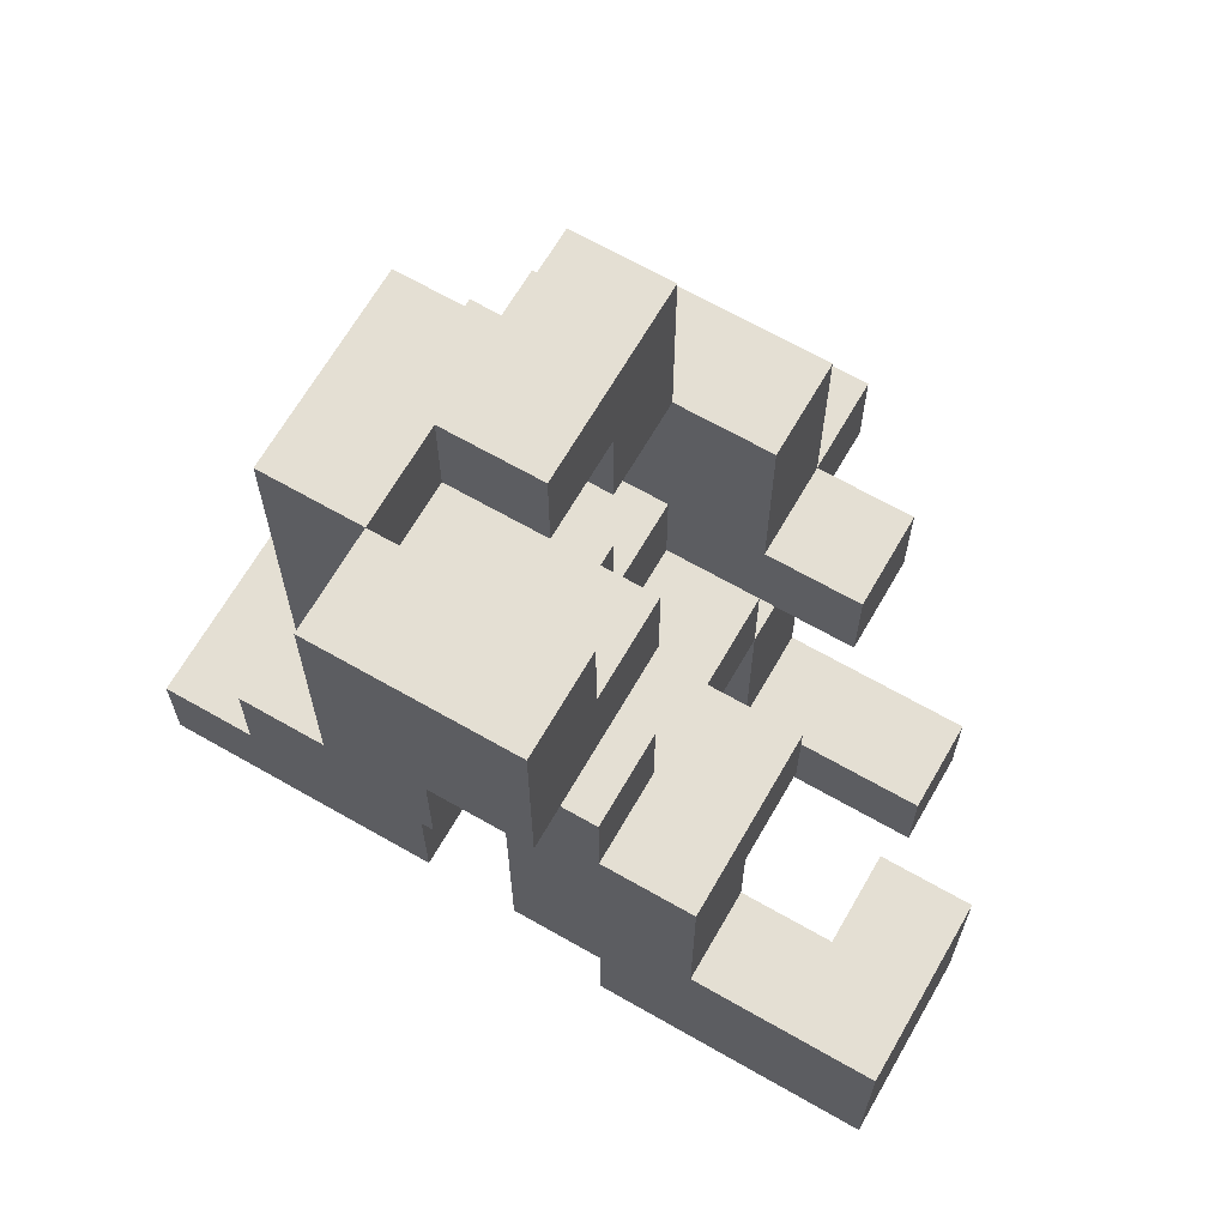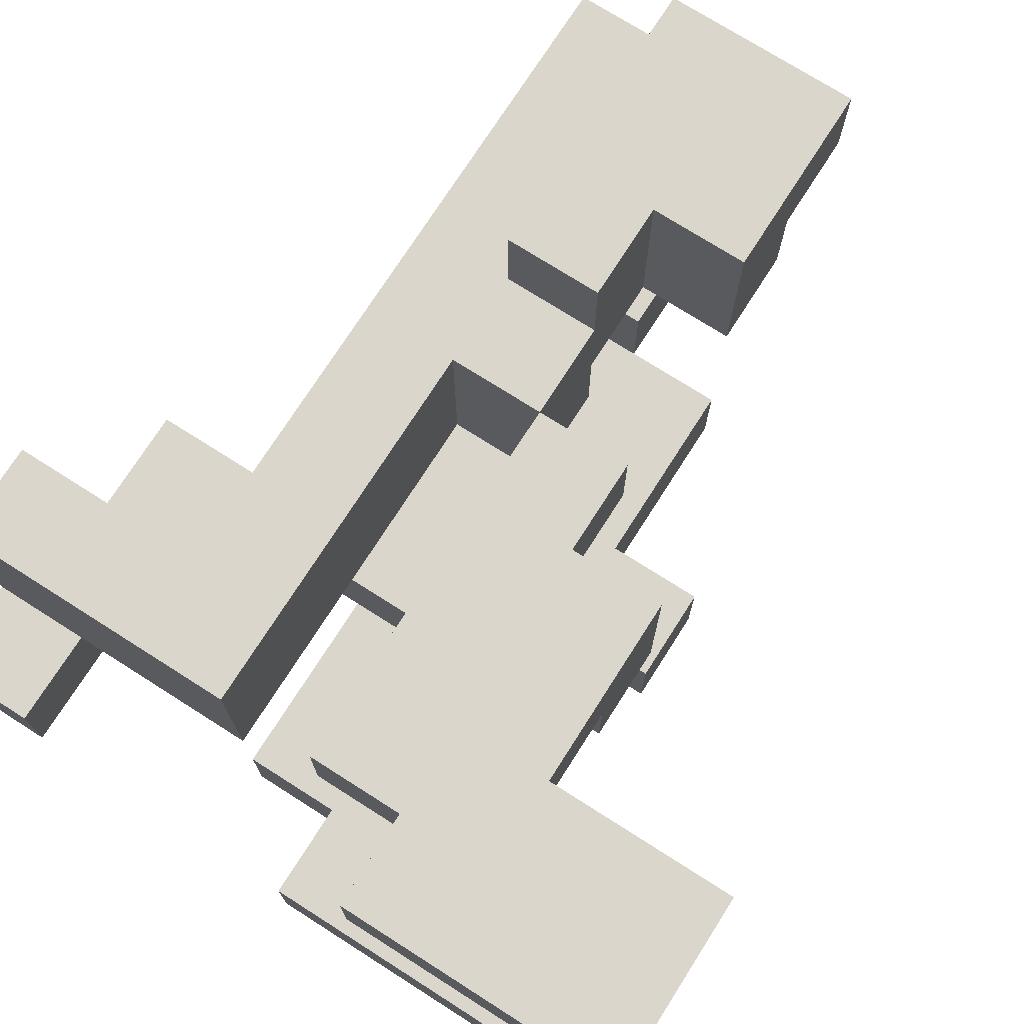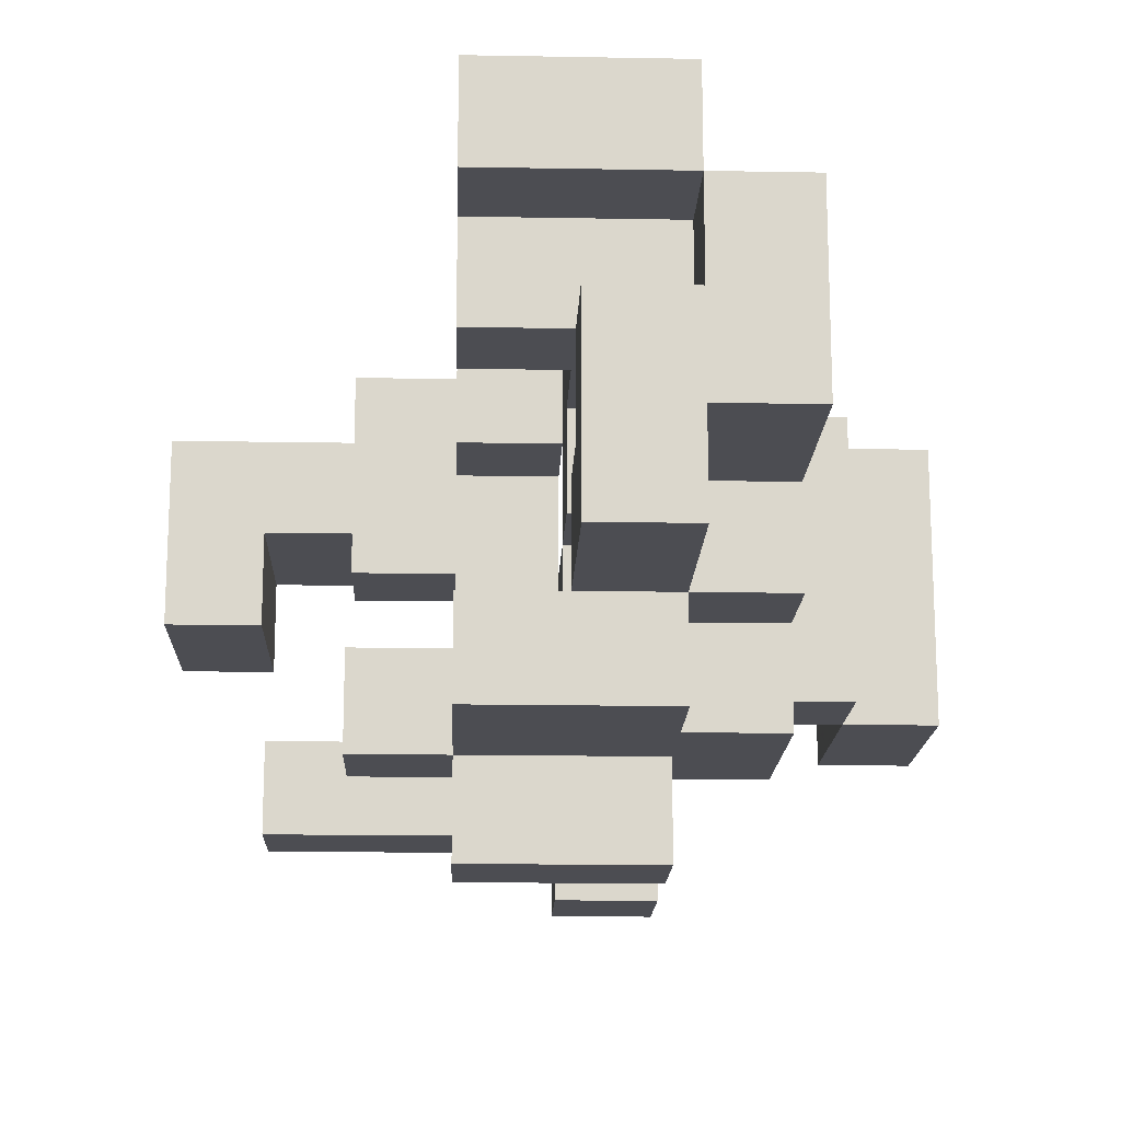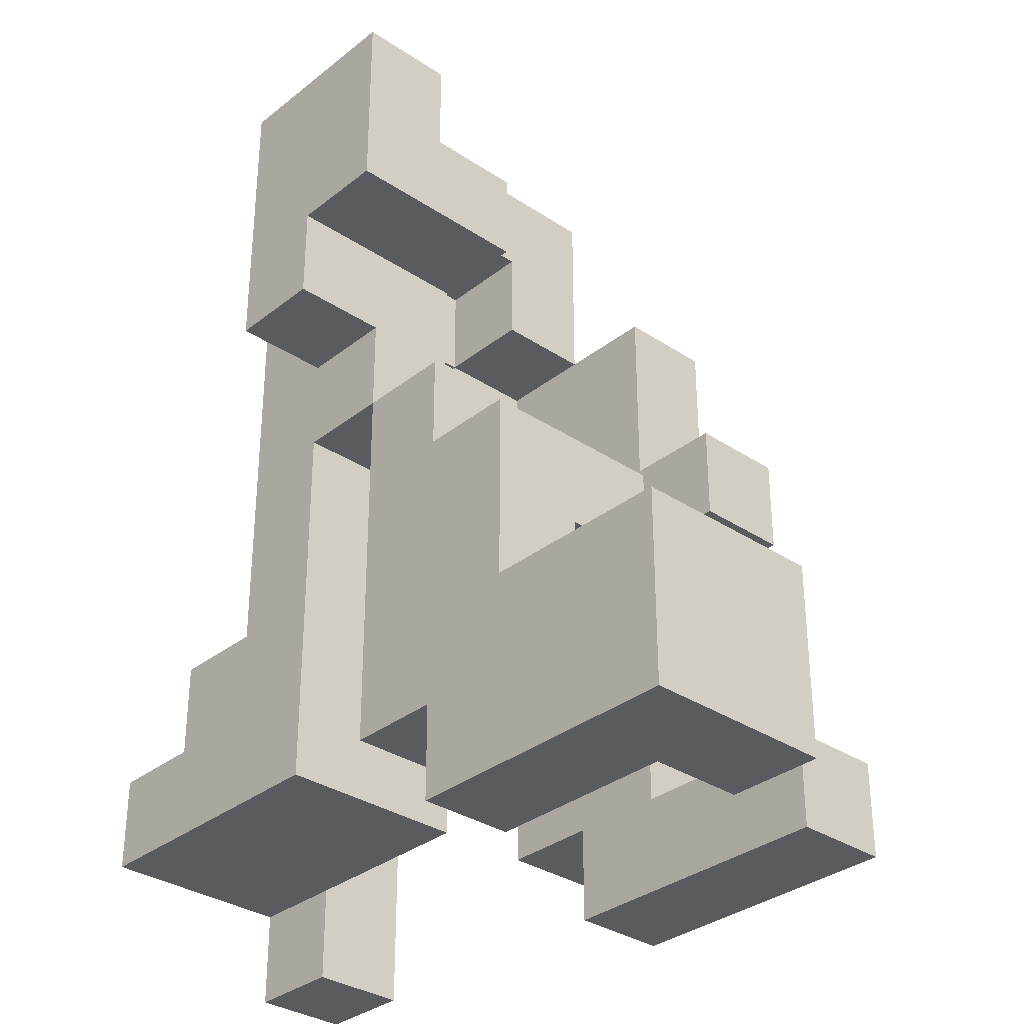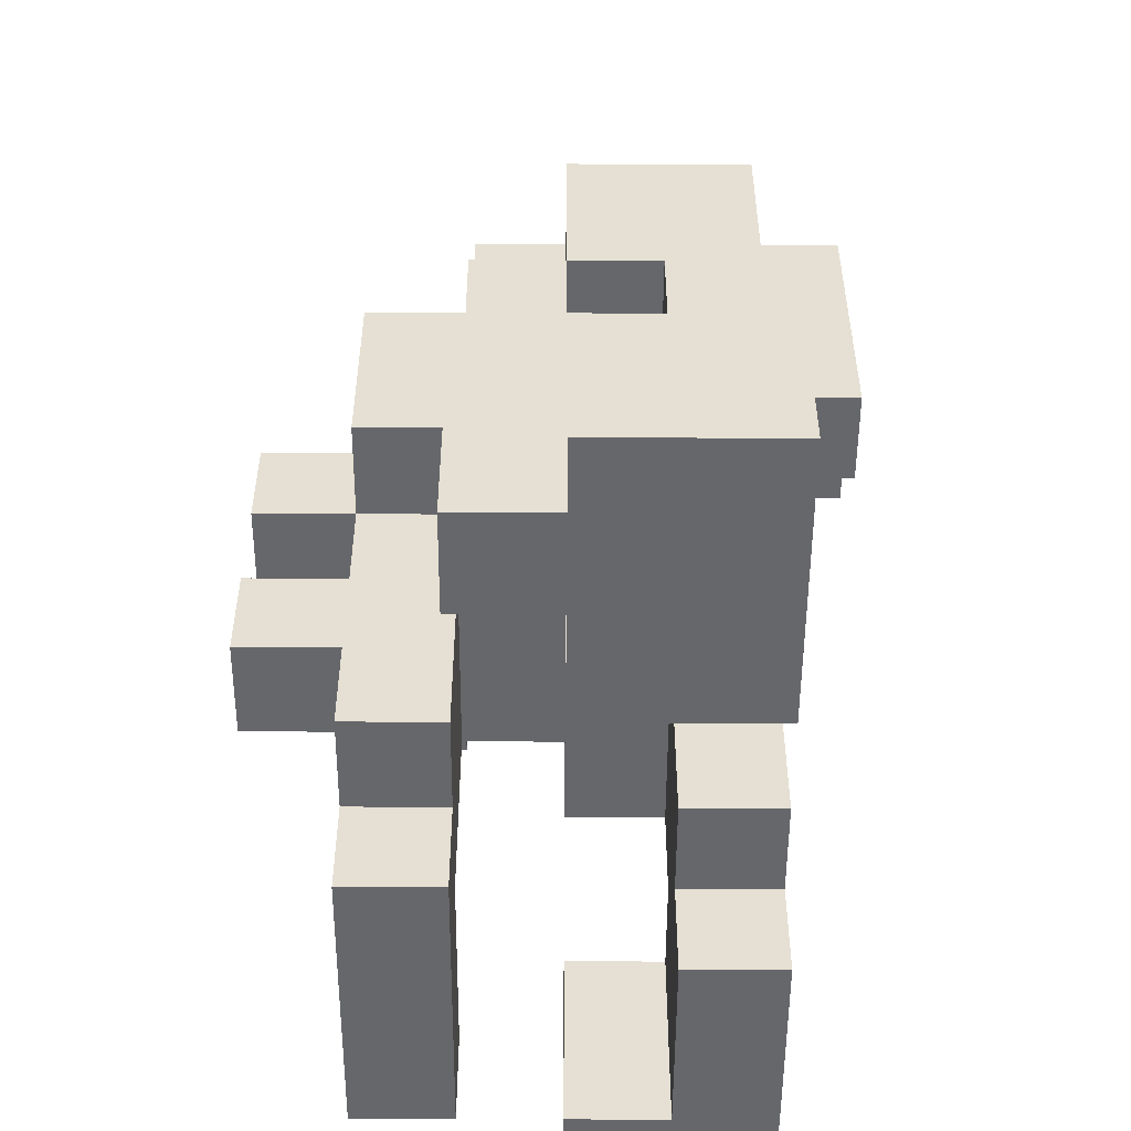
<metadata>
{"format":"obj","ext":"obj","renderer":"f3d","projection":"perspective","resolution":1024,"background":"white","views":[{"elev":66.7,"azim":-150.1,"up":"+Z"},{"elev":73.7,"azim":-147.5,"up":"+Y"},{"elev":-16.3,"azim":-2.1,"up":"+Y"},{"elev":-32.8,"azim":-132.6,"up":"+Z"},{"elev":-52.2,"azim":89.7,"up":"+Z"}]}
</metadata>
<code>
v -0.36 -0.24 -0.54
v -0.36 -0.24 -0.42
v -0.36 -0.12 -0.42
v -0.36 -0.12 -0.54
v -0.24 -0.24 -0.54
v -0.24 -0.24 -0.42
v -0.24 -0.12 -0.42
v -0.24 -0.12 -0.54
v -0.12 -0.24 -0.54
v -0.12 -0.24 -0.42
v -0.12 -0.12 -0.42
v -0.12 -0.12 -0.54
v -0 -0.24 -0.54
v -0 -0.12 -0.54
v -0 -0.12 -0.42
v -0 -0.24 -0.42
v 0.36 -0.12 -0.54
v 0.36 -0.12 -0.42
v 0.36 0 -0.42
v 0.36 0 -0.54
v 0.48 -0.12 -0.54
v 0.48 0 -0.54
v 0.48 0 -0.42
v 0.48 -0.12 -0.42
v -0.48 0 -0.54
v -0.48 0 -0.42
v -0.48 0.12 -0.42
v -0.48 0.12 -0.54
v -0.36 0 -0.54
v -0.36 0.12 -0.54
v -0.36 0.12 -0.42
v -0.36 0 -0.42
v -0.48 0.24 -0.42
v -0.48 0.24 -0.54
v -0.36 0.24 -0.42
v -0.36 0.24 -0.54
v -0.24 0.12 -0.54
v -0.24 0.12 -0.42
v -0.24 0.24 -0.42
v -0.24 0.24 -0.54
v -0.12 0.12 -0.54
v -0.12 0.24 -0.54
v -0.12 0.24 -0.42
v -0.12 0.12 -0.42
v -0.12 -0.24 -0.3
v -0.12 -0.12 -0.3
v -0 -0.24 -0.3
v -0 -0.12 -0.3
v 0.12 -0.24 -0.42
v 0.12 -0.12 -0.42
v 0.12 -0.12 -0.3
v 0.12 -0.24 -0.3
v 0.36 -0.12 -0.3
v 0.36 0 -0.3
v 0.48 0 -0.3
v 0.48 -0.12 -0.3
v -0.48 0 -0.3
v -0.48 0.12 -0.3
v -0.36 0.12 -0.3
v -0.36 0 -0.3
v 0.12 0 -0.42
v 0.12 0 -0.3
v 0.12 0.12 -0.3
v 0.12 0.12 -0.42
v 0.24 0 -0.42
v 0.24 0 -0.3
v 0.24 0.12 -0.42
v 0.36 0.12 -0.42
v 0.48 0.12 -0.42
v 0.48 0.12 -0.3
v 0.36 0.12 -0.3
v -0.48 0.24 -0.3
v -0.36 0.24 -0.3
v -0.24 0.12 -0.3
v -0.24 0.24 -0.3
v -0.12 0.12 -0.3
v -0.12 0.24 -0.3
v -0 0.12 -0.42
v -0 0.24 -0.42
v -0 0.24 -0.3
v -0 0.12 -0.3
v 0.12 0.24 -0.3
v 0.12 0.24 -0.42
v 0.24 0.24 -0.3
v 0.24 0.24 -0.42
v 0.36 0.24 -0.3
v 0.36 0.24 -0.42
v 0.48 0.24 -0.42
v 0.48 0.24 -0.3
v 0 -0.36 -0.3
v 0 -0.36 -0.18
v 0 -0.24 -0.18
v 0.12 -0.36 -0.3
v 0.12 -0.24 -0.18
v 0.12 -0.36 -0.18
v -0.12 -0.24 -0.18
v -0.12 -0.12 -0.18
v -0 -0.12 -0.18
v 0.12 -0.12 -0.18
v 0.24 -0.12 -0.3
v 0.24 -0.12 -0.18
v 0.24 0 -0.18
v 0.36 0 -0.18
v 0.36 -0.12 -0.18
v 0.12 0 -0.18
v 0.12 0.12 -0.18
v 0.36 0.12 -0.18
v 0.24 0.12 -0.18
v -0.24 0.12 -0.18
v -0.24 0.24 -0.18
v -0.12 0.12 -0.18
v -0.12 0.24 -0.18
v -0 0.24 -0.18
v -0 0.12 -0.18
v 0.12 0.24 -0.18
v 0.24 0.24 -0.18
v 0.36 0.24 -0.18
v 0 -0.24 -0.06
v 0 -0.12 -0.06
v 0.12 -0.12 -0.06
v 0.12 -0.24 -0.06
v -0.12 -0.12 -0.06
v -0.12 0 -0.06
v -0.12 0 -0.18
v -0 0 -0.18
v -0 0 -0.06
v 0.12 0 -0.06
v 0.24 0 -0.06
v 0.24 -0.12 -0.06
v -0.24 0 -0.18
v -0.24 0 -0.06
v -0.24 0.12 -0.06
v -0.12 0.12 -0.06
v -0 0.12 -0.06
v 0.12 0.12 -0.06
v 0.24 0.12 -0.06
v -0.24 0.24 -0.06
v -0.12 0.24 -0.06
v -0 0.24 -0.06
v 0.12 0.24 -0.06
v 0.24 0.24 -0.06
v -0.12 -0.36 -0.06
v -0.12 -0.36 0.06
v -0.12 -0.24 0.06
v -0.12 -0.24 -0.06
v -0 -0.36 -0.06
v -0 -0.36 0.06
v -0 -0.24 0.06
v 0.12 -0.36 -0.06
v 0.12 -0.24 0.06
v 0.12 -0.36 0.06
v -0.24 -0.24 -0.06
v -0.24 -0.24 0.06
v -0.24 -0.12 0.06
v -0.24 -0.12 -0.06
v -0.12 -0.12 0.06
v -0 -0.12 0.06
v 0.24 -0.24 -0.06
v 0.24 -0.12 0.06
v 0.24 -0.24 0.06
v 0 0 0.06
v 0.12 0 0.06
v 0.12 -0.12 0.06
v 0.24 0 0.06
v 0.12 0.12 0.06
v 0.24 0.12 0.06
v -0.12 0.12 0.06
v -0.12 0.24 0.06
v -0 0.24 0.06
v -0 0.12 0.06
v 0.12 0.24 0.06
v 0.24 0.24 0.06
v -0.12 -0.24 0.18
v -0.12 -0.12 0.18
v -0 -0.24 0.18
v -0 -0.12 0.18
v 0.12 -0.24 0.18
v 0.12 -0.12 0.18
v 0.24 -0.12 0.18
v 0.24 -0.24 0.18
v 0.12 0 0.18
v 0.24 0 0.18
v 0 0 0.18
v 0 0.12 0.18
v 0.12 0.12 0.18
v 0.24 0.12 0.18
v 0 0.24 0.18
v 0.12 0.24 0.18
v 0.24 0.24 0.18
v -0.12 -0.24 0.3
v -0.12 -0.12 0.3
v -0 -0.24 0.3
v -0 -0.12 0.3
v 0.12 -0.12 0.3
v 0.12 -0.24 0.3
v 0.12 0 0.3
v 0.24 0 0.3
v 0.24 -0.12 0.3
v 0 0.12 0.3
v 0 0.24 0.3
v 0.12 0.12 0.3
v 0.24 0.24 0.3
v 0.24 0.12 0.3
v 0.12 0.24 0.3
v 0 0.36 0.3
v 0 0.36 0.18
v 0.12 0.36 0.18
v 0.12 0.36 0.3
v 0 -0.12 0.42
v 0 0 0.42
v 0 0 0.3
v 0.12 0 0.42
v 0.12 -0.12 0.42
v 0.12 0.12 0.42
v 0.24 0.12 0.42
v 0.24 0 0.42
v -0.12 0.12 0.3
v -0.12 0.12 0.42
v -0.12 0.24 0.42
v -0.12 0.24 0.3
v -0 0.12 0.42
v -0 0.24 0.42
v 0.12 0.24 0.42
v 0.24 0.24 0.42
v -0.12 0.36 0.42
v -0.12 0.36 0.3
v -0 0.36 0.42
v 0.12 0.36 0.42
v 0 -0.12 0.54
v 0 0 0.54
v 0.12 0 0.54
v 0.12 -0.12 0.54
v 0 0.12 0.54
v 0.12 0.12 0.54
v 0.24 0.12 0.54
v 0.24 0 0.54
v 0.12 0.24 0.54
v 0.24 0.24 0.54
v -0.12 0.24 0.54
v -0.12 0.36 0.54
v -0 0.24 0.54
v -0 0.36 0.54
v 0.12 0.36 0.54
f 1 2 3
f 1 3 4
f 1 5 6
f 1 6 2
f 4 3 7
f 4 7 8
f 1 4 8
f 1 8 5
f 2 6 7
f 2 7 3
f 5 9 10
f 5 10 6
f 8 7 11
f 8 11 12
f 5 8 12
f 5 12 9
f 6 10 11
f 6 11 7
f 13 14 15
f 13 15 16
f 9 13 16
f 9 16 10
f 12 11 15
f 12 15 14
f 9 12 14
f 9 14 13
f 17 18 19
f 17 19 20
f 21 22 23
f 21 23 24
f 17 21 24
f 17 24 18
f 20 19 23
f 20 23 22
f 17 20 22
f 17 22 21
f 25 26 27
f 25 27 28
f 29 30 31
f 29 31 32
f 25 29 32
f 25 32 26
f 25 28 30
f 25 30 29
f 28 27 33
f 28 33 34
f 34 33 35
f 34 35 36
f 28 34 36
f 28 36 30
f 30 37 38
f 30 38 31
f 36 35 39
f 36 39 40
f 30 36 40
f 30 40 37
f 41 42 43
f 41 43 44
f 37 41 44
f 37 44 38
f 40 39 43
f 40 43 42
f 37 40 42
f 37 42 41
f 10 45 46
f 10 46 11
f 10 16 47
f 10 47 45
f 11 46 48
f 11 48 15
f 49 50 51
f 49 51 52
f 16 49 52
f 16 52 47
f 15 48 51
f 15 51 50
f 16 15 50
f 16 50 49
f 18 53 54
f 18 54 19
f 24 23 55
f 24 55 56
f 18 24 56
f 18 56 53
f 53 56 55
f 53 55 54
f 26 57 58
f 26 58 27
f 32 31 59
f 32 59 60
f 26 32 60
f 26 60 57
f 57 60 59
f 57 59 58
f 61 62 63
f 61 63 64
f 61 65 66
f 61 66 62
f 61 64 67
f 61 67 65
f 65 19 54
f 65 54 66
f 65 67 68
f 65 68 19
f 23 69 70
f 23 70 55
f 19 68 69
f 19 69 23
f 54 55 70
f 54 70 71
f 27 58 72
f 27 72 33
f 33 72 73
f 33 73 35
f 58 59 73
f 58 73 72
f 31 38 74
f 31 74 59
f 35 73 75
f 35 75 39
f 59 74 75
f 59 75 73
f 38 44 76
f 38 76 74
f 39 75 77
f 39 77 43
f 78 79 80
f 78 80 81
f 44 78 81
f 44 81 76
f 43 77 80
f 43 80 79
f 44 43 79
f 44 79 78
f 64 63 82
f 64 82 83
f 83 82 84
f 83 84 85
f 64 83 85
f 64 85 67
f 85 84 86
f 85 86 87
f 67 85 87
f 67 87 68
f 69 88 89
f 69 89 70
f 87 86 89
f 87 89 88
f 68 87 88
f 68 88 69
f 71 70 89
f 71 89 86
f 90 91 92
f 90 92 47
f 93 52 94
f 93 94 95
f 90 93 95
f 90 95 91
f 90 47 52
f 90 52 93
f 91 95 94
f 91 94 92
f 45 96 97
f 45 97 46
f 45 47 92
f 45 92 96
f 46 97 98
f 46 98 48
f 96 92 98
f 96 98 97
f 52 51 99
f 52 99 94
f 48 98 99
f 48 99 51
f 100 101 102
f 100 102 66
f 53 54 103
f 53 103 104
f 100 53 104
f 100 104 101
f 100 66 54
f 100 54 53
f 101 104 103
f 101 103 102
f 62 105 106
f 62 106 63
f 62 66 102
f 62 102 105
f 54 71 107
f 54 107 103
f 102 103 107
f 102 107 108
f 74 109 110
f 74 110 75
f 74 76 111
f 74 111 109
f 75 110 112
f 75 112 77
f 81 80 113
f 81 113 114
f 76 81 114
f 76 114 111
f 77 112 113
f 77 113 80
f 63 106 115
f 63 115 82
f 82 115 116
f 82 116 84
f 71 86 117
f 71 117 107
f 84 116 117
f 84 117 86
f 108 107 117
f 108 117 116
f 92 118 119
f 92 119 98
f 94 99 120
f 94 120 121
f 92 94 121
f 92 121 118
f 97 122 123
f 97 123 124
f 97 98 119
f 97 119 122
f 97 124 125
f 97 125 98
f 122 119 126
f 122 126 123
f 125 126 127
f 125 127 105
f 98 125 105
f 98 105 99
f 101 102 128
f 101 128 129
f 99 101 129
f 99 129 120
f 99 105 102
f 99 102 101
f 130 131 132
f 130 132 109
f 130 124 123
f 130 123 131
f 130 109 111
f 130 111 124
f 131 123 133
f 131 133 132
f 125 114 134
f 125 134 126
f 124 111 114
f 124 114 125
f 123 126 134
f 123 134 133
f 105 127 135
f 105 135 106
f 102 108 136
f 102 136 128
f 109 132 137
f 109 137 110
f 110 137 138
f 110 138 112
f 132 133 138
f 132 138 137
f 114 113 139
f 114 139 134
f 112 138 139
f 112 139 113
f 106 135 140
f 106 140 115
f 108 116 141
f 108 141 136
f 115 140 141
f 115 141 116
f 142 143 144
f 142 144 145
f 142 146 147
f 142 147 143
f 142 145 118
f 142 118 146
f 143 147 148
f 143 148 144
f 149 121 150
f 149 150 151
f 146 149 151
f 146 151 147
f 146 118 121
f 146 121 149
f 147 151 150
f 147 150 148
f 152 153 154
f 152 154 155
f 152 145 144
f 152 144 153
f 155 154 156
f 155 156 122
f 152 155 122
f 152 122 145
f 153 144 156
f 153 156 154
f 122 156 157
f 122 157 119
f 145 122 119
f 145 119 118
f 158 129 159
f 158 159 160
f 121 158 160
f 121 160 150
f 121 120 129
f 121 129 158
f 119 157 161
f 119 161 126
f 126 161 162
f 126 162 127
f 157 163 162
f 157 162 161
f 129 128 164
f 129 164 159
f 127 162 165
f 127 165 135
f 128 136 166
f 128 166 164
f 133 167 168
f 133 168 138
f 134 139 169
f 134 169 170
f 133 134 170
f 133 170 167
f 138 168 169
f 138 169 139
f 167 170 169
f 167 169 168
f 135 165 171
f 135 171 140
f 136 141 172
f 136 172 166
f 140 171 172
f 140 172 141
f 144 173 174
f 144 174 156
f 144 148 175
f 144 175 173
f 156 174 176
f 156 176 157
f 148 150 177
f 148 177 175
f 157 176 178
f 157 178 163
f 160 159 179
f 160 179 180
f 150 160 180
f 150 180 177
f 177 180 179
f 177 179 178
f 163 178 181
f 163 181 162
f 159 164 182
f 159 182 179
f 161 183 184
f 161 184 170
f 161 162 181
f 161 181 183
f 161 170 165
f 161 165 162
f 183 181 185
f 183 185 184
f 164 166 186
f 164 186 182
f 181 182 186
f 181 186 185
f 170 184 187
f 170 187 169
f 169 187 188
f 169 188 171
f 170 169 171
f 170 171 165
f 166 172 189
f 166 189 186
f 171 188 189
f 171 189 172
f 173 190 191
f 173 191 174
f 173 175 192
f 173 192 190
f 174 191 193
f 174 193 176
f 190 192 193
f 190 193 191
f 177 178 194
f 177 194 195
f 175 177 195
f 175 195 192
f 176 193 194
f 176 194 178
f 192 195 194
f 192 194 193
f 178 194 196
f 178 196 181
f 179 182 197
f 179 197 198
f 178 179 198
f 178 198 194
f 181 196 197
f 181 197 182
f 194 198 197
f 194 197 196
f 184 199 200
f 184 200 187
f 184 185 201
f 184 201 199
f 186 189 202
f 186 202 203
f 185 186 203
f 185 203 201
f 188 204 202
f 188 202 189
f 187 200 205
f 187 205 206
f 188 207 208
f 188 208 204
f 206 205 208
f 206 208 207
f 187 206 207
f 187 207 188
f 193 209 210
f 193 210 211
f 194 196 212
f 194 212 213
f 193 194 213
f 193 213 209
f 211 210 212
f 211 212 196
f 193 211 196
f 193 196 194
f 196 212 214
f 196 214 201
f 197 203 215
f 197 215 216
f 196 197 216
f 196 216 212
f 196 201 203
f 196 203 197
f 217 218 219
f 217 219 220
f 217 199 221
f 217 221 218
f 217 220 200
f 217 200 199
f 218 221 222
f 218 222 219
f 199 201 214
f 199 214 221
f 221 214 223
f 221 223 222
f 203 202 224
f 203 224 215
f 204 223 224
f 204 224 202
f 220 219 225
f 220 225 226
f 226 225 227
f 226 227 205
f 220 226 205
f 220 205 200
f 204 208 228
f 204 228 223
f 205 227 228
f 205 228 208
f 209 229 230
f 209 230 210
f 213 212 231
f 213 231 232
f 209 213 232
f 209 232 229
f 229 232 231
f 229 231 230
f 210 230 233
f 210 233 221
f 221 233 234
f 221 234 214
f 210 221 214
f 210 214 212
f 230 231 234
f 230 234 233
f 216 215 235
f 216 235 236
f 212 216 236
f 212 236 231
f 231 236 235
f 231 235 234
f 214 234 237
f 214 237 223
f 215 224 238
f 215 238 235
f 223 237 238
f 223 238 224
f 234 235 238
f 234 238 237
f 219 239 240
f 219 240 225
f 219 222 241
f 219 241 239
f 225 240 242
f 225 242 227
f 239 241 242
f 239 242 240
f 223 228 243
f 223 243 237
f 222 223 237
f 222 237 241
f 227 242 243
f 227 243 228
f 241 237 243
f 241 243 242

</code>
